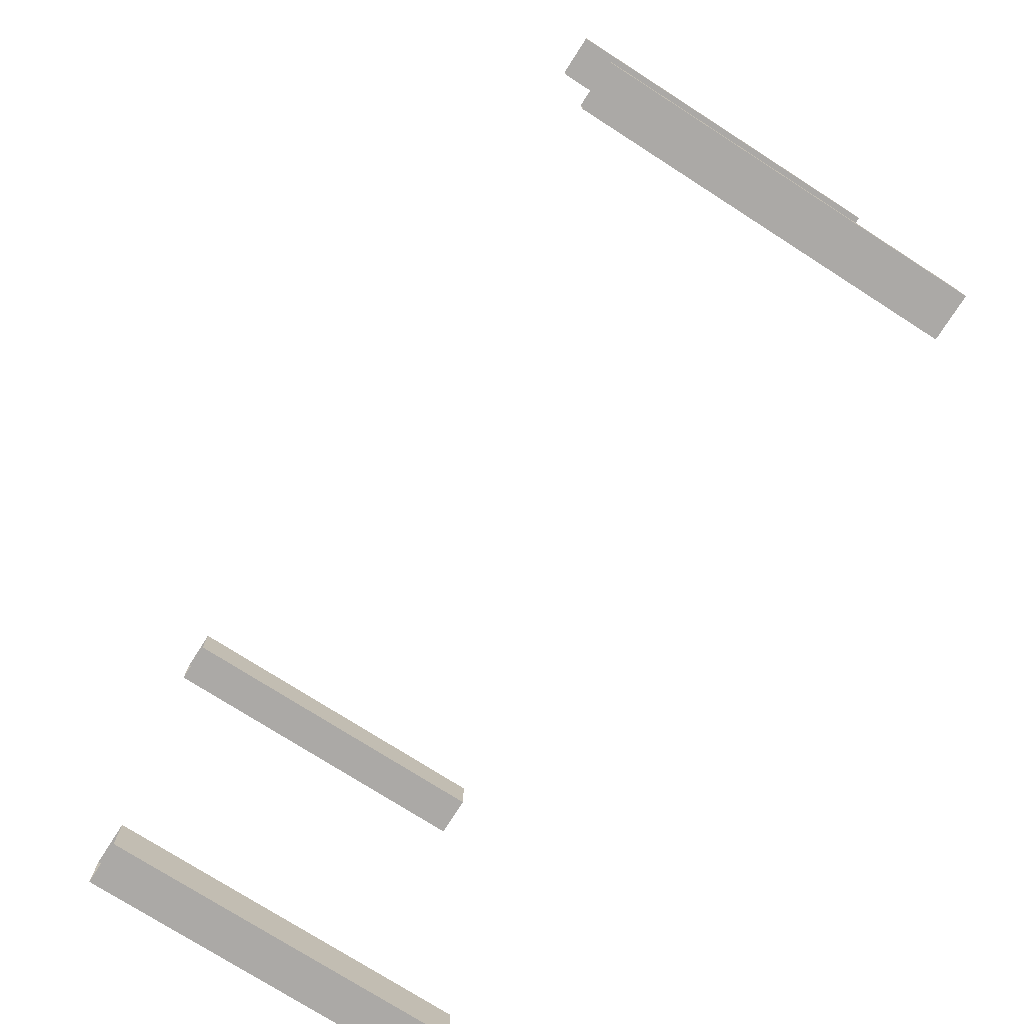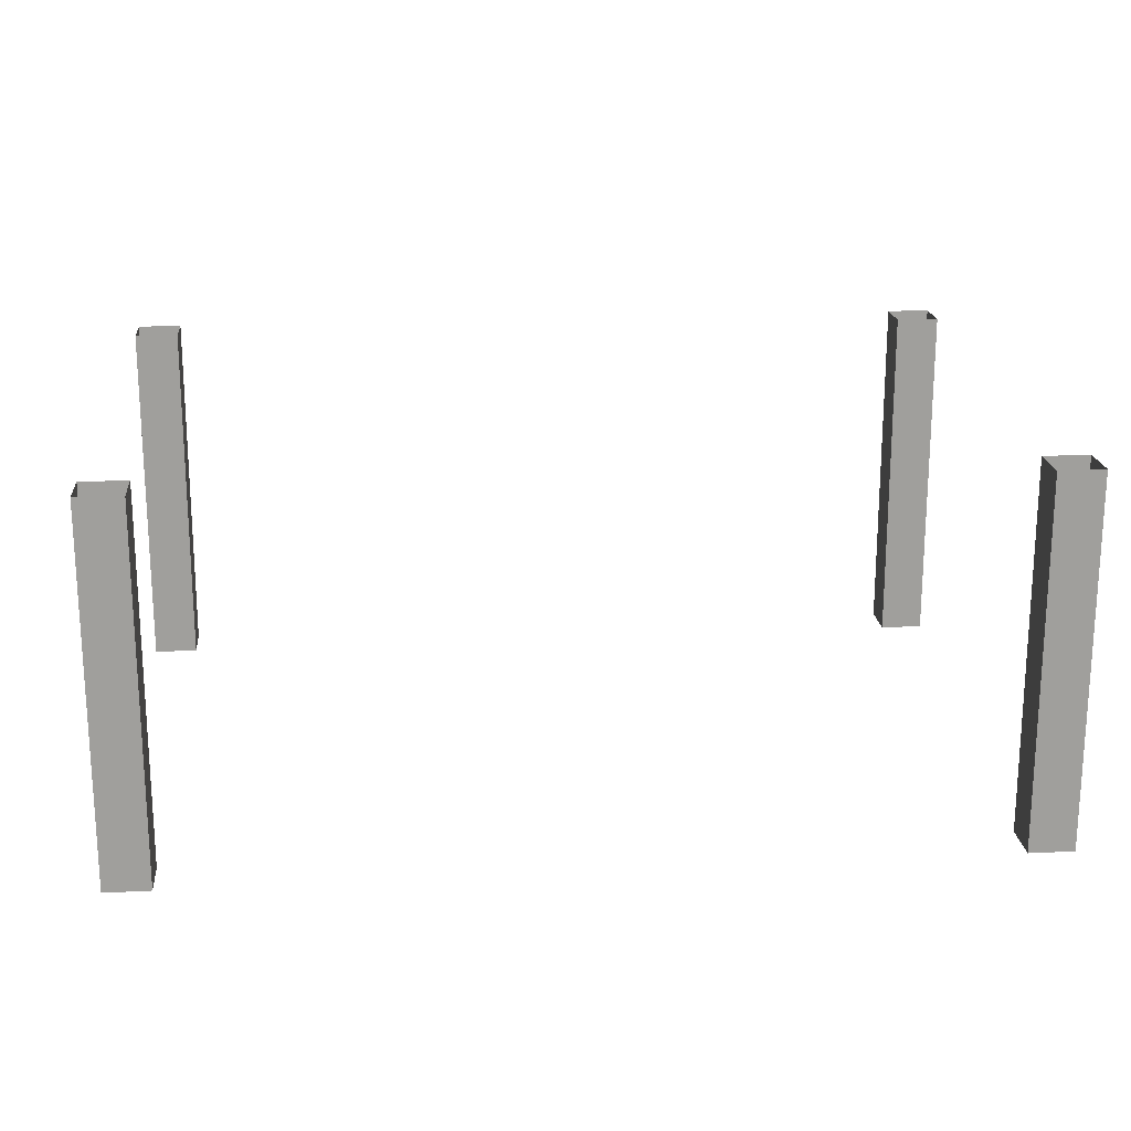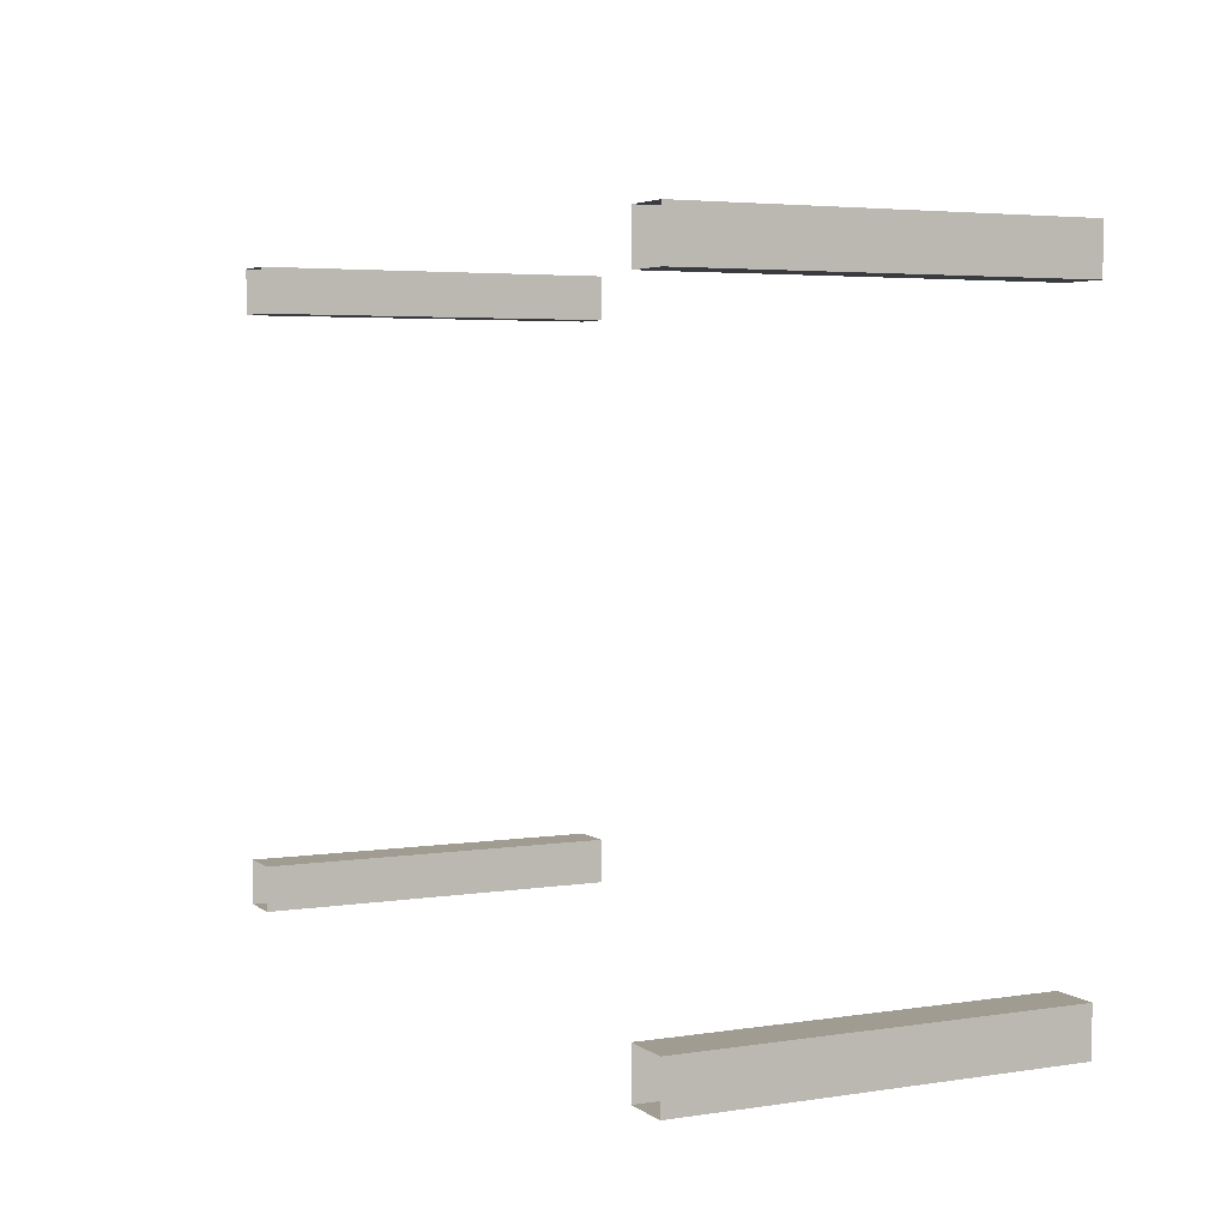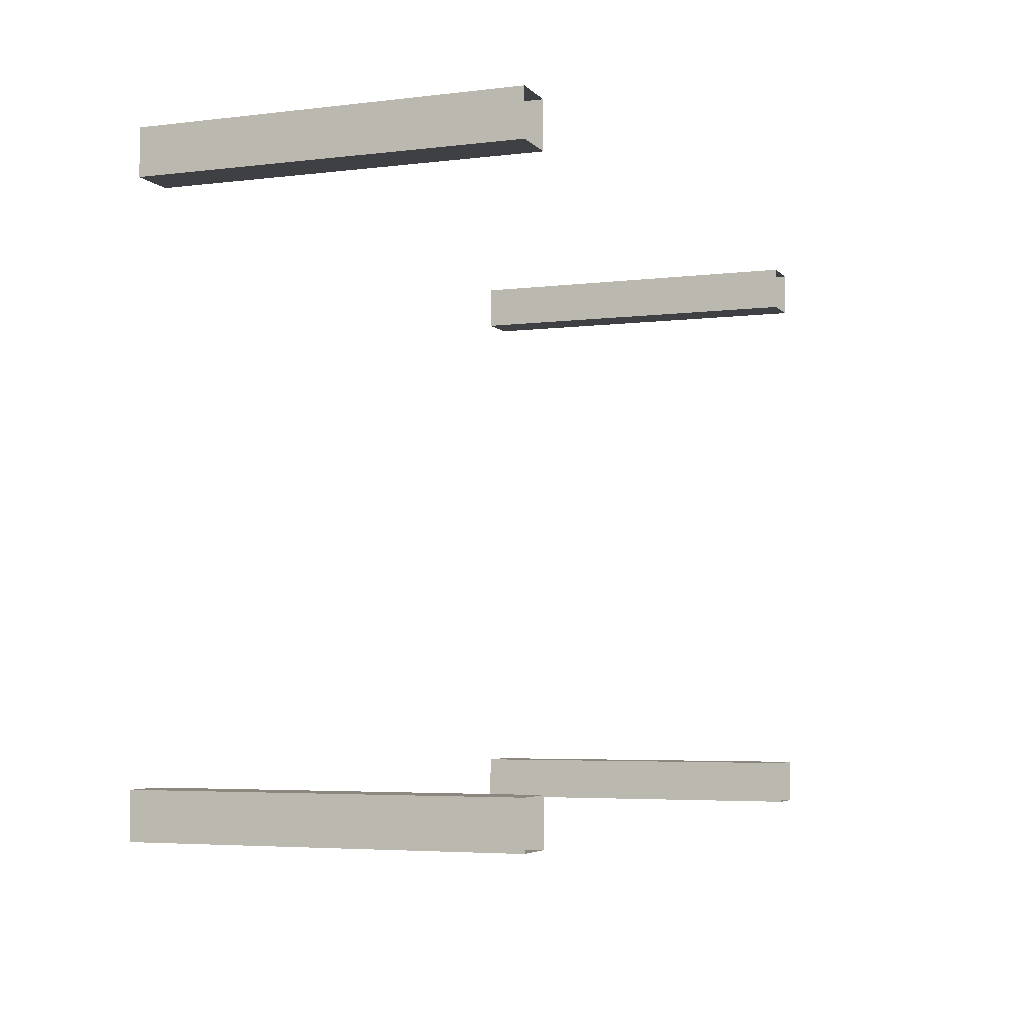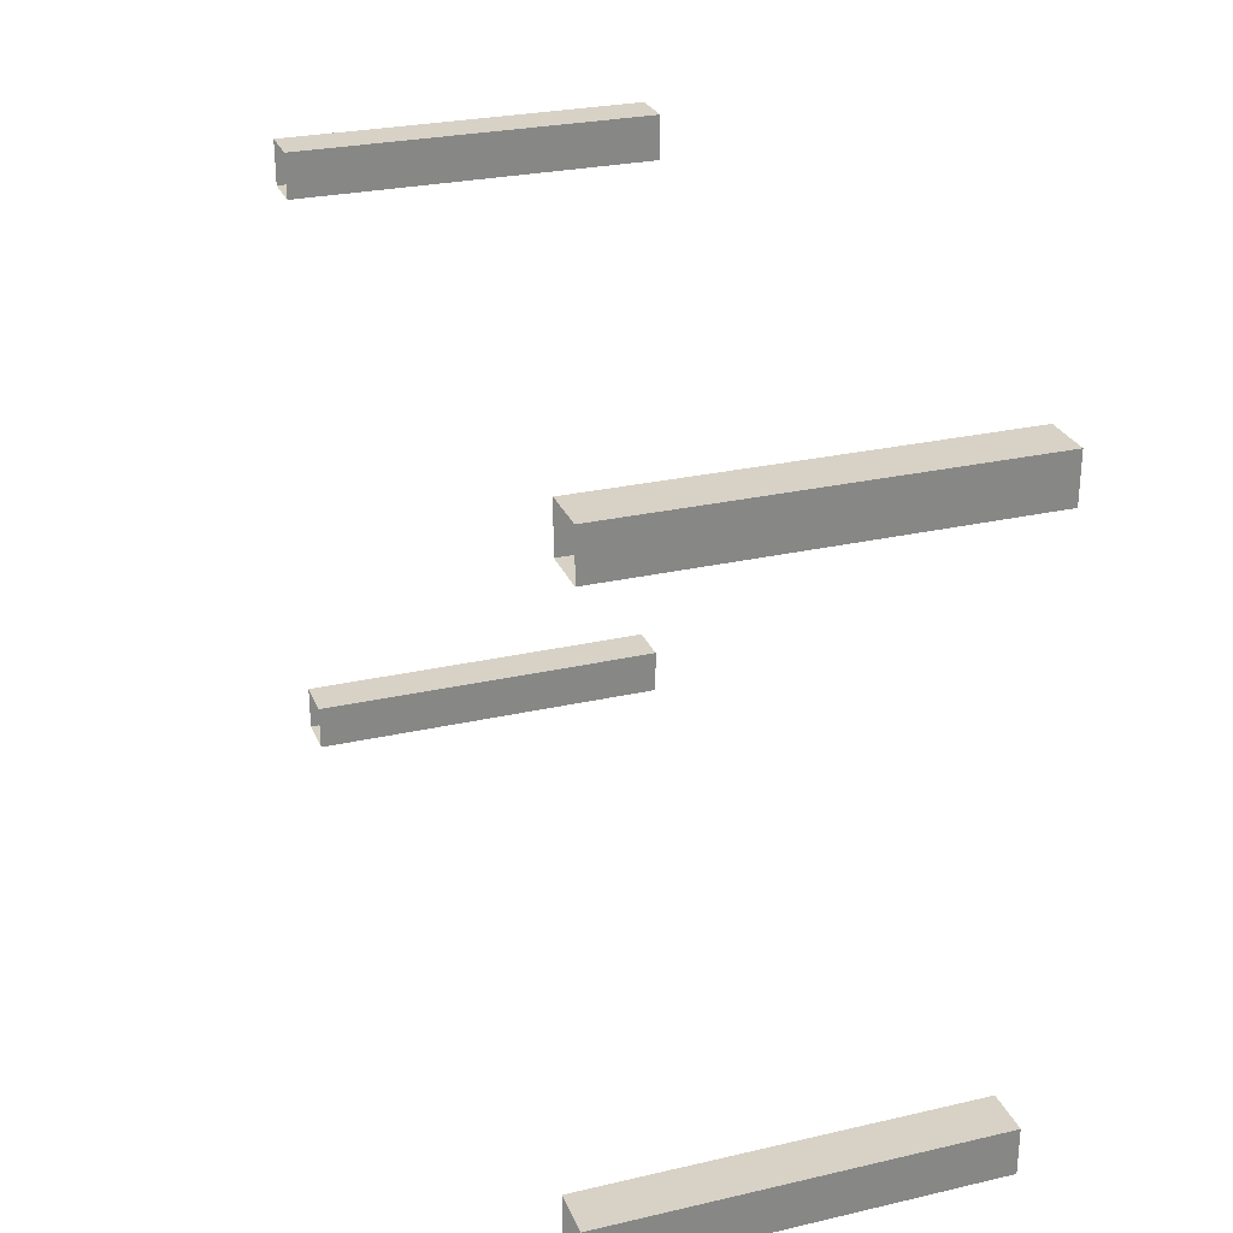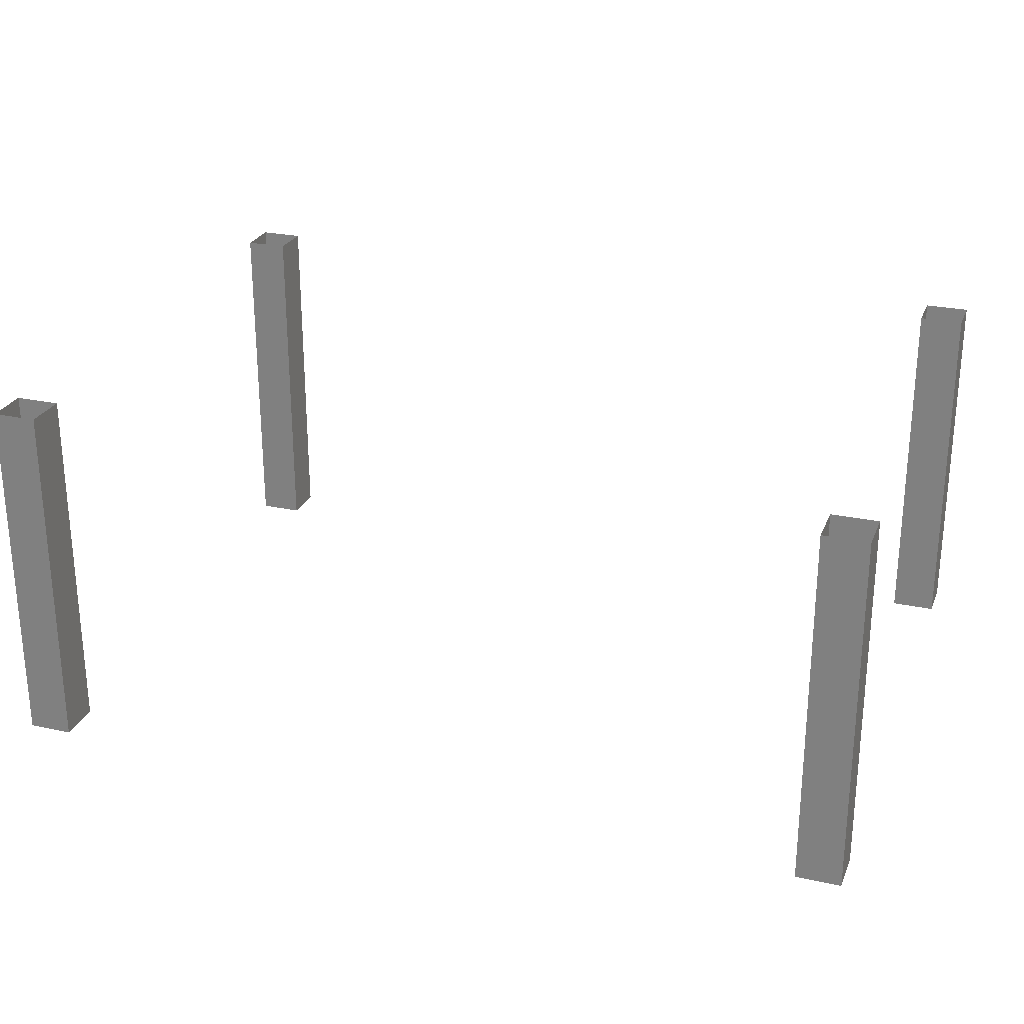
<metadata>
{"format":"obj","ext":"obj","renderer":"f3d","projection":"perspective","resolution":1024,"background":"white","views":[{"elev":-75.6,"azim":-122.6,"up":"+Z"},{"elev":19.2,"azim":-5.3,"up":"+Y"},{"elev":4.3,"azim":-116.4,"up":"+Z"},{"elev":-4.7,"azim":111.3,"up":"+Z"},{"elev":27.5,"azim":70.7,"up":"+Z"},{"elev":25.7,"azim":-160.9,"up":"+Y"}]}
</metadata>
<code>
g bacak23:default1
v 2.025 0 -1.067
v 1.819 0 -1.067
v 2.025 1.68 -1.067
v 1.819 1.68 -1.067
v 2.025 1.68 -1.273
v 1.819 1.68 -1.273
v 2.025 0 -1.273
v 1.819 0 -1.273
v 2.025 0 1.617
v 1.819 0 1.617
v 2.025 1.68 1.617
v 1.819 1.68 1.617
v 2.025 1.68 1.411
v 1.819 1.68 1.411
v 2.025 0 1.411
v 1.819 0 1.411
v -2.025 0 -1.067
v -1.819 0 -1.067
v -2.025 1.68 -1.067
v -1.819 1.68 -1.067
v -2.025 1.68 -1.273
v -1.819 1.68 -1.273
v -2.025 0 -1.273
v -1.819 0 -1.273
v -2.025 0 1.617
v -1.819 0 1.617
v -2.025 1.68 1.617
v -1.819 1.68 1.617
v -2.025 1.68 1.411
v -1.819 1.68 1.411
v -2.025 0 1.411
v -1.819 0 1.411
g bacak23:pCube4 bacak23:polySurface17 table_part
f 1 3 4 2
f 5 7 8 6
f 2 4 6 8
f 7 5 3 1
f 9 11 12 10
f 13 15 16 14
f 10 12 14 16
f 15 13 11 9
f 17 18 20 19
f 21 22 24 23
f 18 24 22 20
f 23 17 19 21
f 25 26 28 27
f 29 30 32 31
f 26 32 30 28
f 31 25 27 29

</code>
